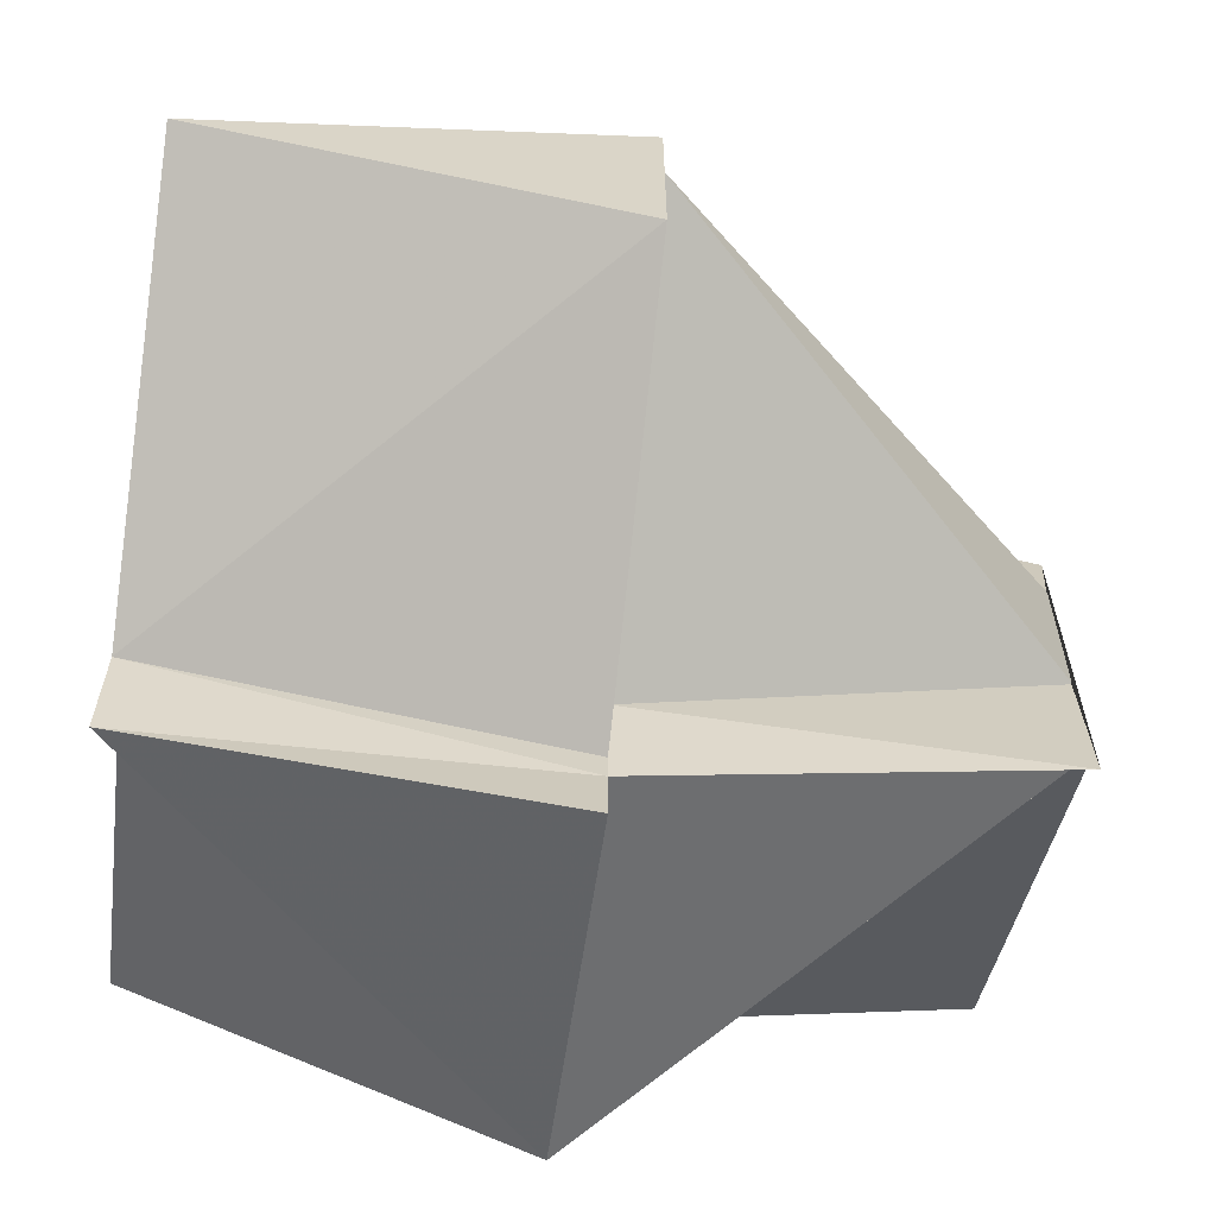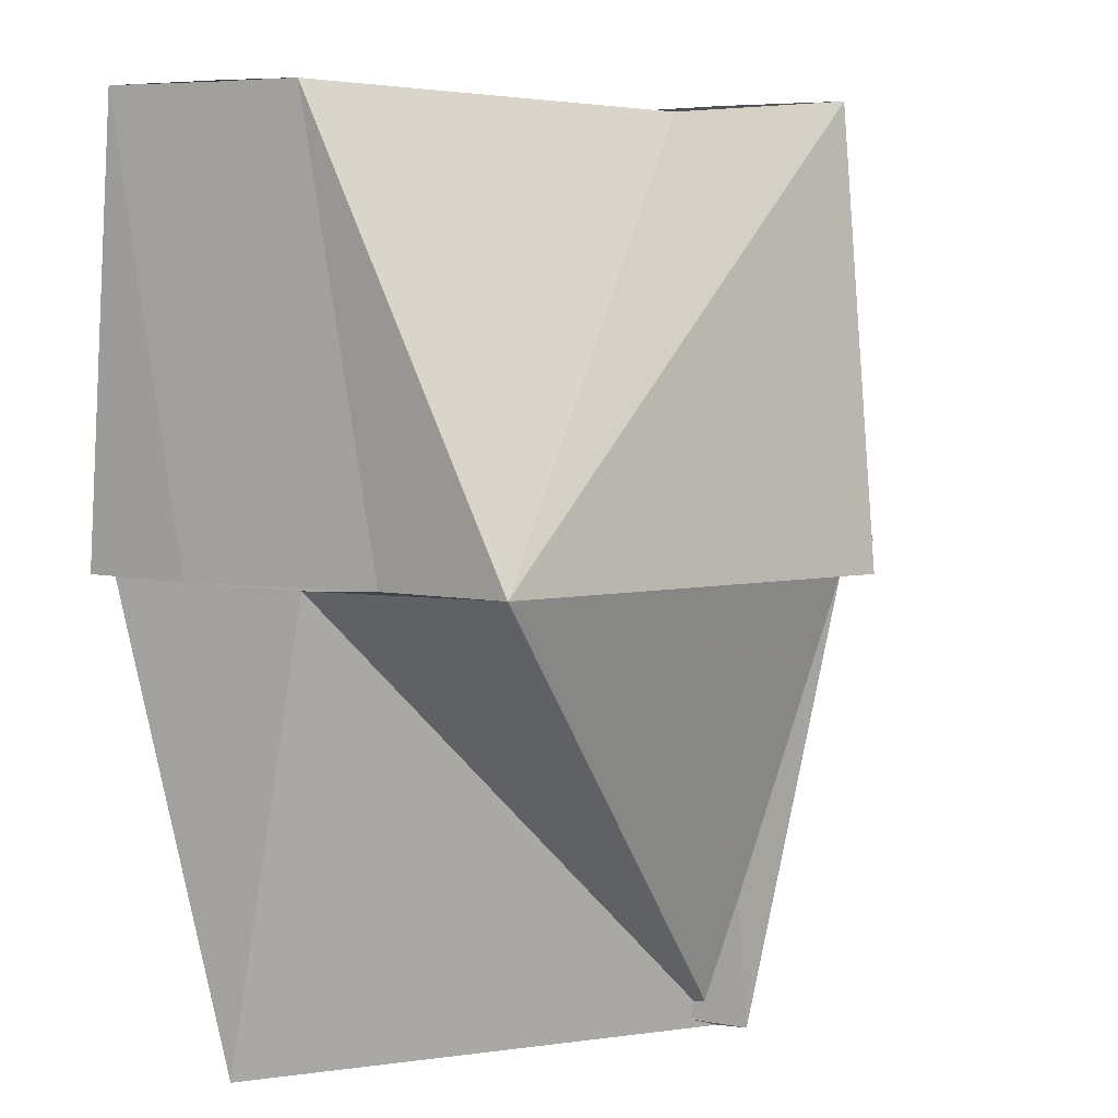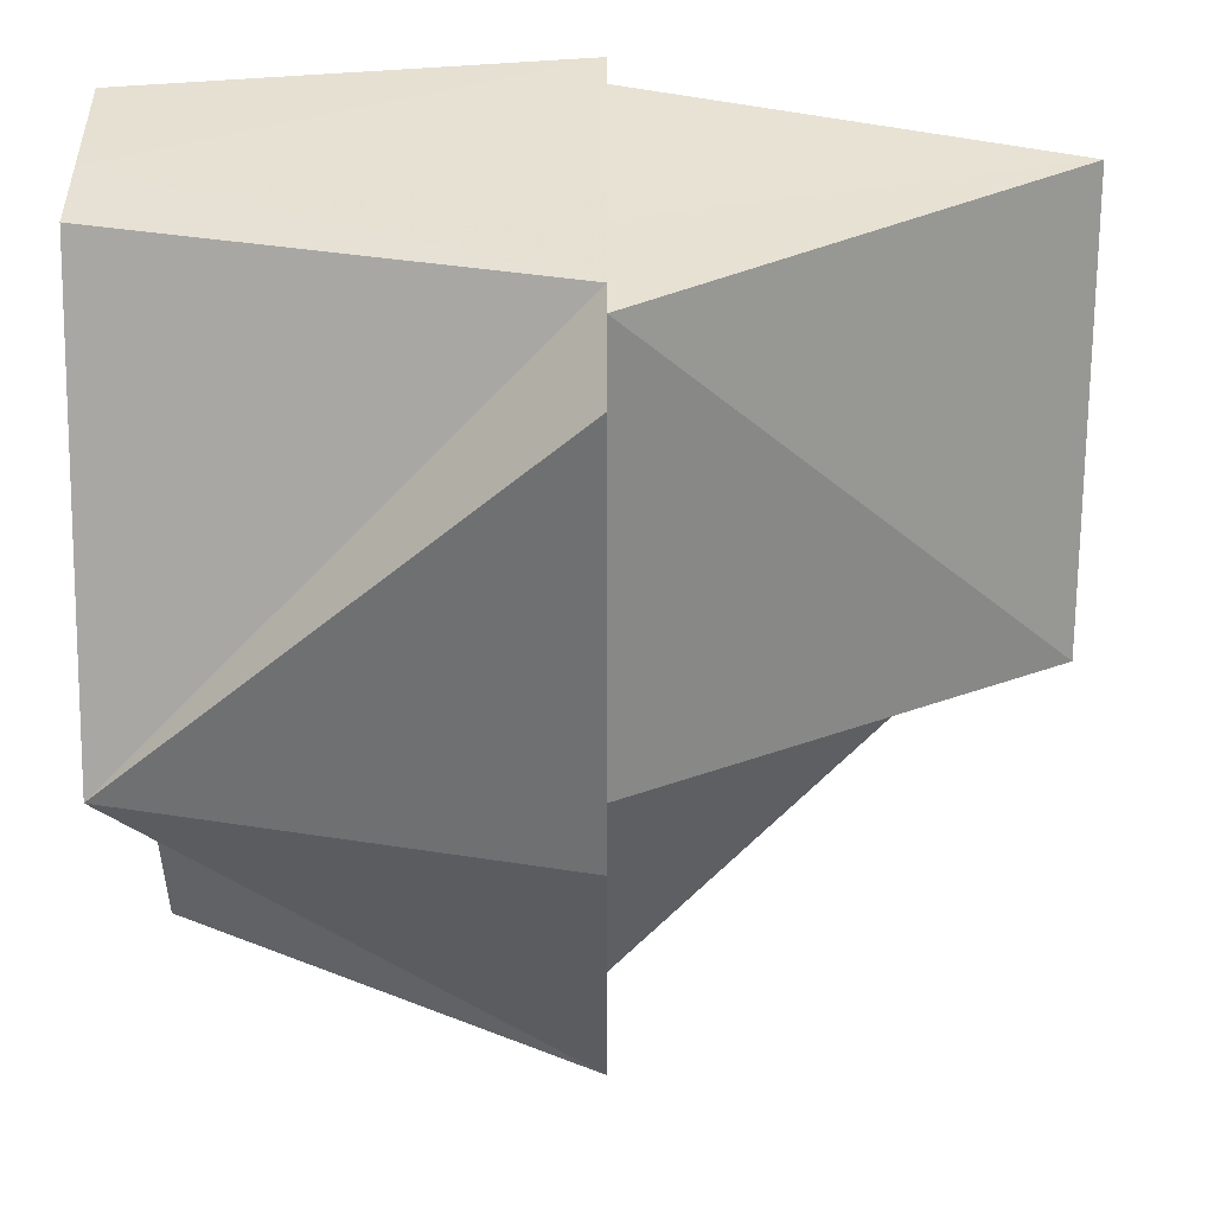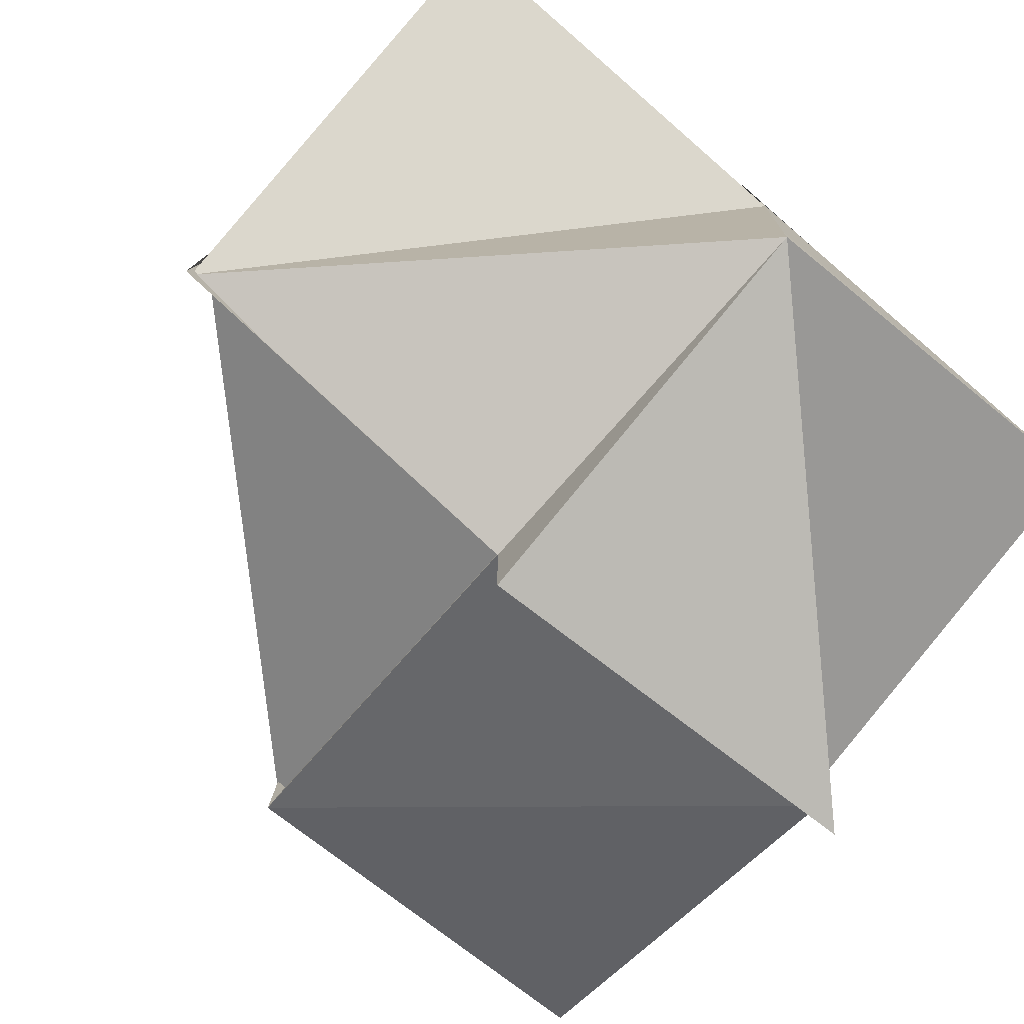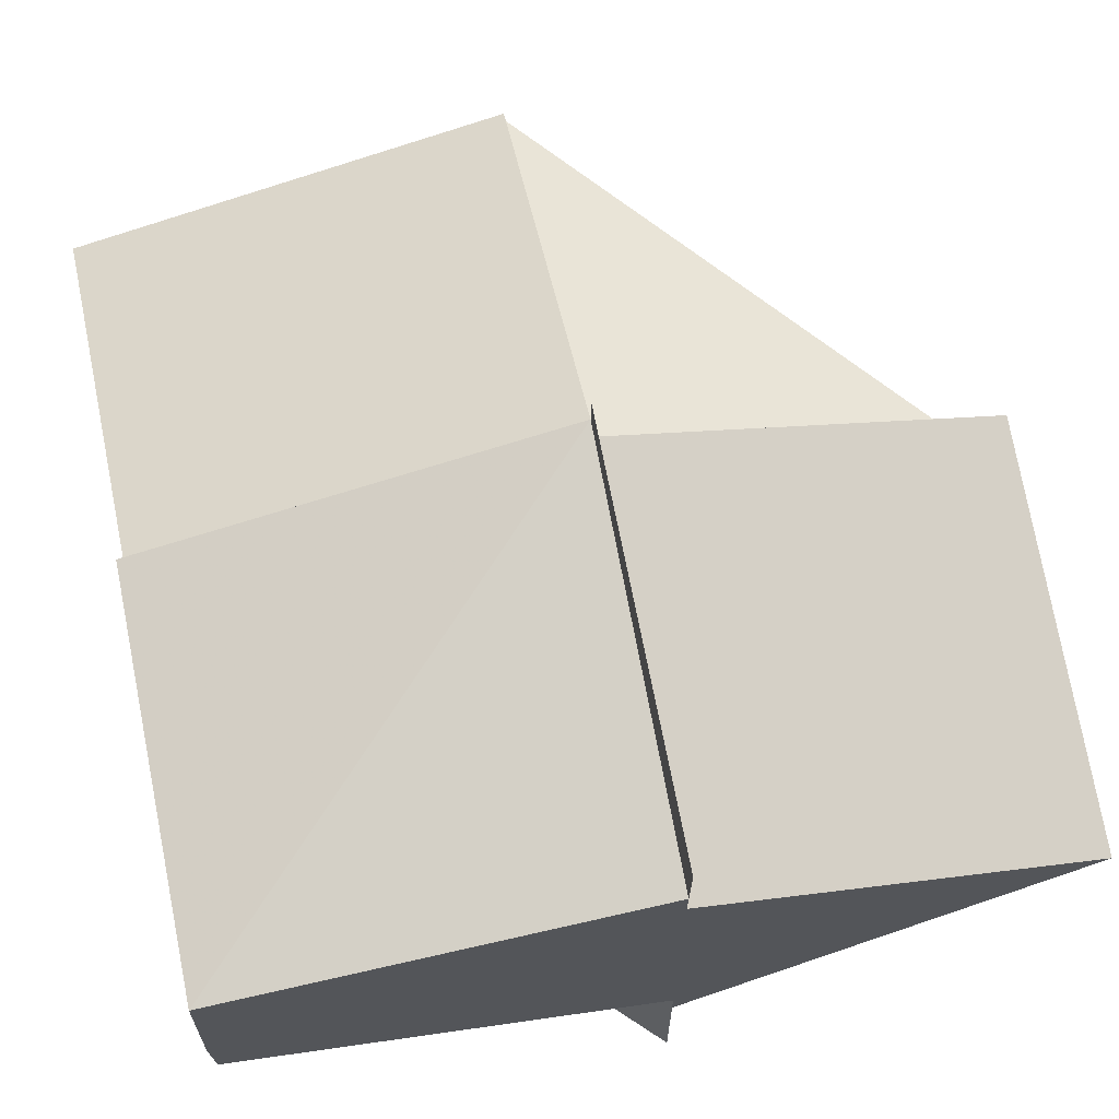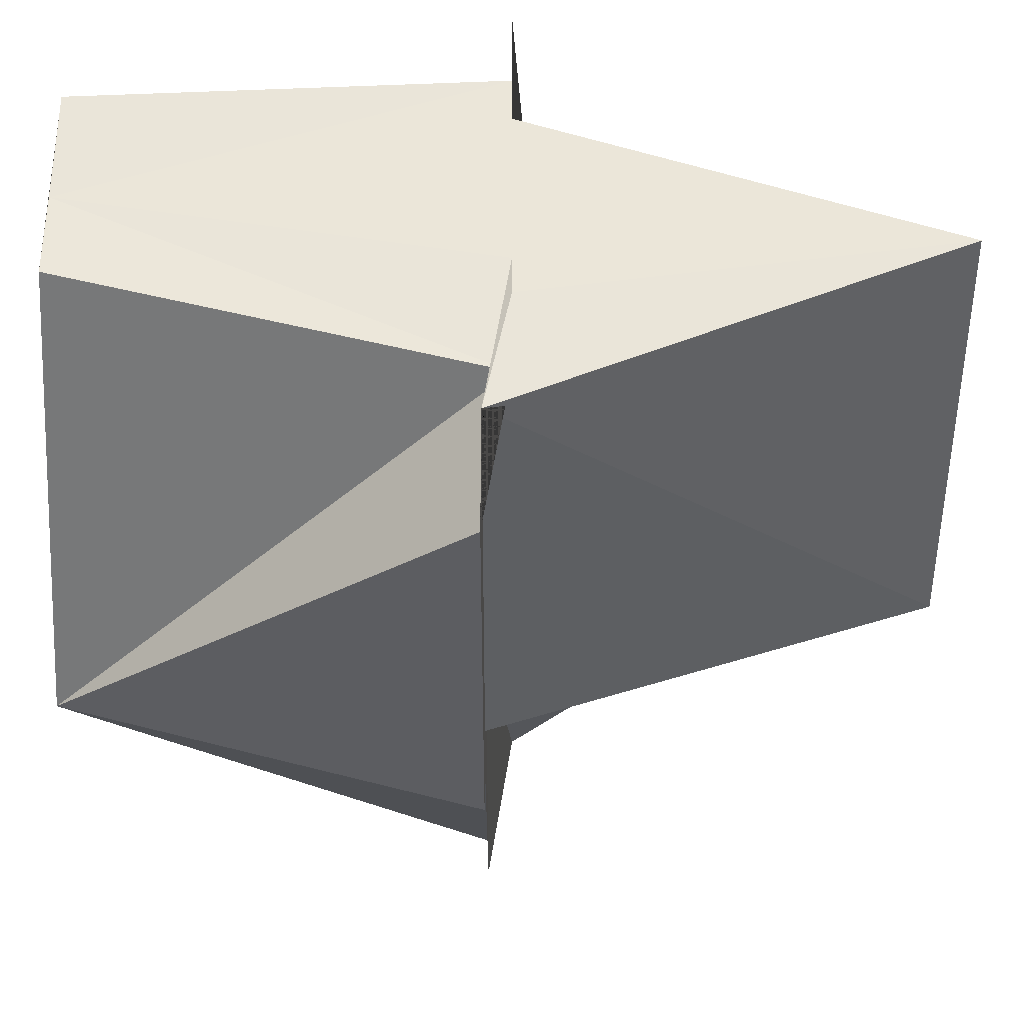
<metadata>
{"format":"obj","ext":"obj","renderer":"f3d","projection":"perspective","resolution":1024,"background":"white","views":[{"elev":-62.1,"azim":83.0,"up":"+Y"},{"elev":3.7,"azim":-53.6,"up":"+Z"},{"elev":39.2,"azim":-0.8,"up":"+Z"},{"elev":-78.5,"azim":-130.2,"up":"+Y"},{"elev":66.7,"azim":-11.5,"up":"+Y"},{"elev":56.9,"azim":3.5,"up":"+Z"}]}
</metadata>
<code>
v 54370 6518 -1.839e+04
v 54370 6518 -18389
v 5.437e+04 6518 -1.839e+04
v 5.437e+04 6518 -1.839e+04
v 54370 6518 -1.839e+04
v 54370 6518 -1.839e+04
v 5.437e+04 6518 -18389
v 5.437e+04 6518 -1.839e+04
v 5.437e+04 6518 -1.839e+04
v 5.437e+04 6518 -1.839e+04
v 5.437e+04 6518 -1.839e+04
v 5.437e+04 6518 -1.839e+04
v 54370 6518 -1.839e+04
v 54370 6518 -1.839e+04
v 5.437e+04 6518 -18389
v 54370 6518 -1.839e+04
v 54370 6518 -1.839e+04
v 54370 6518 -1.839e+04
v 5.437e+04 6518 -1.839e+04
v 54370 6518 -1.839e+04
v 5.437e+04 6518 -1.839e+04
v 54370 6518 -1.839e+04
v 5.437e+04 6518 -18389
v 5.437e+04 6518 -1.839e+04
v 5.437e+04 6518 -18389
v 5.437e+04 6518 -18389
v 5.437e+04 6518 -1.839e+04
v 5.437e+04 6518 -1.839e+04
v 5.437e+04 6518 -1.839e+04
v 5.437e+04 6518 -1.839e+04
v 5.437e+04 6518 -1.839e+04
v 5.437e+04 6518 -1.839e+04
v 5.437e+04 6518 -18389
v 5.437e+04 6518 -1.839e+04
v 5.437e+04 6518 -1.839e+04
v 5.437e+04 6518 -1.839e+04
v 5.437e+04 6518 -1.839e+04
v 5.437e+04 6518 -1.839e+04
v 5.437e+04 6518 -1.839e+04
v 5.437e+04 6518 -1.839e+04
v 5.437e+04 6518 -1.839e+04
v 5.437e+04 6518 -1.839e+04
f 1 14 13
f 2 14 16
f 1 13 18
f 1 18 20
f 1 20 17
f 2 16 23
f 3 15 25
f 4 19 27
f 5 21 29
f 6 22 31
f 2 23 26
f 3 25 28
f 4 27 30
f 5 29 32
f 6 31 24
f 7 33 38
f 8 34 40
f 9 35 41
f 10 36 42
f 11 37 39
f 39 42 12
f 39 37 42
f 37 10 42
f 42 41 12
f 42 36 41
f 36 9 41
f 41 40 12
f 41 35 40
f 35 8 40
f 40 38 12
f 40 34 38
f 34 7 38
f 38 39 12
f 38 33 39
f 33 11 39
f 24 37 11
f 24 31 37
f 31 10 37
f 32 36 10
f 32 29 36
f 29 9 36
f 30 35 9
f 30 27 35
f 27 8 35
f 28 34 8
f 28 25 34
f 25 7 34
f 26 33 7
f 26 23 33
f 23 11 33
f 31 32 10
f 31 22 32
f 22 5 32
f 29 30 9
f 29 21 30
f 21 4 30
f 27 28 8
f 27 19 28
f 19 3 28
f 25 26 7
f 25 15 26
f 15 2 26
f 23 24 11
f 23 16 24
f 16 6 24
f 17 22 6
f 17 20 22
f 20 5 22
f 20 21 5
f 20 18 21
f 18 4 21
f 18 19 4
f 18 13 19
f 13 3 19
f 16 17 6
f 16 14 17
f 14 1 17
f 13 15 3
f 13 14 15
f 14 2 15

</code>
